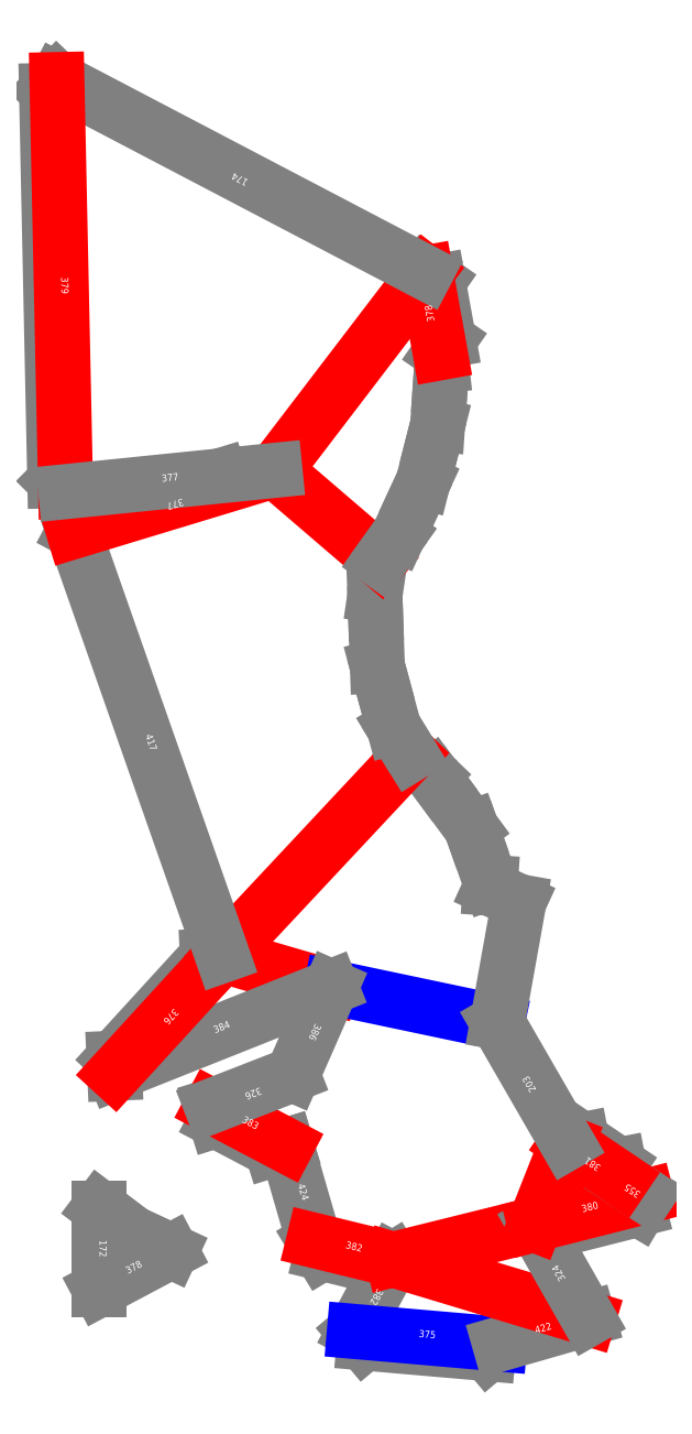
<metadata>
{"format":"dxf","ext":"dxf","renderer":"ezdxf+matplotlib","layout":"modelspace","background":"white","min_lineweight":24,"dpi":150}
</metadata>
<code>
0
SECTION
2
ENTITIES
0
LINE
8
CutLine
10
824.8
20
10.95
11
819.4
21
6.398
0
LINE
8
CutLine
10
819.4
20
6.398
11
761.2
21
11.44
0
LINE
8
CutLine
10
761.2
20
11.44
11
756.6
21
16.85
0
LINE
8
CutLine
10
644.2
20
137.7
11
643.9
21
144.8
0
LINE
8
CutLine
10
643.9
20
144.8
11
687.7
21
192.6
0
LINE
8
CutLine
10
687.7
20
192.6
11
694.7
21
192.9
0
LINE
8
CutLine
10
625
20
391.5
11
628.3
21
397.8
0
LINE
8
CutLine
10
628.3
20
397.8
11
693.5
21
417.5
0
LINE
8
CutLine
10
790.1
20
512.6
11
795.9
21
508.6
0
LINE
8
CutLine
10
795.9
20
508.6
11
800.9
21
481
0
LINE
8
CutLine
10
800.9
20
481
11
796.9
21
475.2
0
LINE
8
CutLine
10
621.3
20
410.2
11
616.2
21
415.2
0
LINE
8
CutLine
10
616.2
20
415.2
11
612.3
21
598
0
LINE
8
CutLine
10
612.3
20
598
11
617.2
21
603.1
0
LINE
8
CutLine
10
893.6
20
80.22
11
890
21
74.15
0
LINE
8
CutLine
10
890
20
74.15
11
847.3
21
63.33
0
LINE
8
CutLine
10
847.3
20
63.33
11
841.2
21
66.95
0
LINE
8
CutLine
10
856.3
20
105.2
11
863.3
21
106.6
0
LINE
8
CutLine
10
863.3
20
106.6
11
880.7
21
94.83
0
LINE
8
CutLine
10
880.7
20
94.83
11
882
21
87.89
0
LINE
8
CutLine
10
774.7
20
50.49
11
768.6
21
46.82
0
LINE
8
CutLine
10
768.6
20
46.82
11
741.3
21
53.5
0
LINE
8
CutLine
10
741.3
20
53.5
11
737.6
21
59.54
0
LINE
8
CutLine
10
724.7
20
103.9
11
718
21
101.8
0
LINE
8
CutLine
10
718
20
101.8
11
691.7
21
115.6
0
LINE
8
CutLine
10
691.7
20
115.6
11
689.6
21
122.4
0
LINE
8
CutLine
10
637.1
20
36.64
11
670.7
21
54.44
0
LINE
8
CutLine
10
670.7
20
54.44
11
661.3
21
58.84
0
LINE
8
CutLine
10
661.3
20
58.84
11
652.9
21
62.75
0
LINE
8
CutLine
10
652.9
20
62.75
11
645.4
21
68.37
0
LINE
8
CutLine
10
645.4
20
68.37
11
637.1
21
74.63
0
LINE
8
CutLine
10
637.1
20
74.63
11
637.1
21
36.64
0
LINE
8
CutLine
10
774.7
20
50.49
11
756.6
21
16.85
0
LINE
8
MountainLine
10
756.6
20
16.85
11
824.8
21
10.95
0
LINE
8
CutLine
10
824.8
20
10.95
11
866.4
21
22.88
0
LINE
8
ValleyLine
10
866.4
20
22.88
11
774.7
21
50.49
0
LINE
8
ValleyLine
10
841.2
20
66.95
11
774.7
21
50.49
0
LINE
8
CutLine
10
866.4
20
22.88
11
841.2
21
66.95
0
LINE
8
CutLine
10
820.2
20
224.4
11
820.4
21
227.2
0
LINE
8
CutLine
10
820.4
20
227.2
11
812.6
21
249.5
0
LINE
8
CutLine
10
812.6
20
249.5
11
811.4
21
252.7
0
LINE
8
CutLine
10
811.4
20
252.7
11
796.1
21
273.4
0
LINE
8
CutLine
10
796.1
20
273.4
11
793.3
21
277.3
0
LINE
8
CutLine
10
793.3
20
277.3
11
786.9
21
283.4
0
LINE
8
CutLine
10
786.9
20
283.4
11
783
21
287.1
0
LINE
8
ValleyLine
10
783
20
287.1
11
694.7
21
192.9
0
LINE
8
ValleyLine
10
694.7
20
192.9
11
745.7
21
178.1
0
LINE
8
MountainLine
10
745.7
20
178.1
11
823.7
21
161.7
0
LINE
8
CutLine
10
823.7
20
161.7
11
833.8
21
218.2
0
LINE
8
CutLine
10
833.8
20
218.2
11
820.2
21
224.4
0
LINE
8
CutLine
10
644.2
20
137.7
11
745.7
21
178.1
0
LINE
8
ValleyLine
10
694.7
20
192.9
11
644.2
21
137.7
0
LINE
8
CutLine
10
625
20
391.5
11
694.7
21
192.9
0
LINE
8
CutLine
10
783
20
287.1
11
777.7
21
295.6
0
LINE
8
CutLine
10
777.7
20
295.6
11
775.1
21
299.9
0
LINE
8
CutLine
10
775.1
20
299.9
11
769.1
21
322.3
0
LINE
8
CutLine
10
769.1
20
322.3
11
767.4
21
328.4
0
LINE
8
CutLine
10
767.4
20
328.4
11
766.6
21
353.2
0
LINE
8
CutLine
10
766.6
20
353.2
11
766.3
21
361.5
0
LINE
8
CutLine
10
766.3
20
361.5
11
768.7
21
377.9
0
LINE
8
ValleyLine
10
768.7
20
377.9
11
719.4
21
420.1
0
LINE
8
ValleyLine
10
719.4
20
420.1
11
625
21
391.5
0
LINE
8
CutLine
10
768.7
20
377.9
11
772.8
21
383.6
0
LINE
8
CutLine
10
772.8
20
383.6
11
777.4
21
389.9
0
LINE
8
CutLine
10
777.4
20
389.9
11
785.3
21
407
0
LINE
8
CutLine
10
785.3
20
407
11
788.8
21
414.7
0
LINE
8
CutLine
10
788.8
20
414.7
11
793.4
21
432.5
0
LINE
8
CutLine
10
793.4
20
432.5
11
795.7
21
441.4
0
LINE
8
CutLine
10
795.7
20
441.4
11
796.9
21
459.3
0
LINE
8
CutLine
10
796.9
20
459.3
11
797.6
21
469
0
LINE
8
CutLine
10
797.6
20
469
11
796.9
21
475.2
0
LINE
8
ValleyLine
10
796.9
20
475.2
11
790.1
21
512.6
0
LINE
8
ValleyLine
10
790.1
20
512.6
11
719.4
21
420.1
0
LINE
8
CutLine
10
790.1
20
512.6
11
617.2
21
603.1
0
LINE
8
ValleyLine
10
617.2
20
603.1
11
621.3
21
410.2
0
LINE
8
CutLine
10
621.3
20
410.2
11
719.4
21
420.1
0
LINE
8
ValleyLine
10
841.2
20
66.95
11
893.6
21
80.22
0
LINE
8
CutLine
10
893.6
20
80.22
11
882
21
87.89
0
LINE
8
ValleyLine
10
882
20
87.89
11
856.3
21
105.2
0
LINE
8
ValleyLine
10
856.3
20
105.2
11
841.2
21
66.95
0
LINE
8
CutLine
10
856.3
20
105.2
11
823.7
21
161.7
0
LINE
8
CutLine
10
745.7
20
178.1
11
727.7
21
137.2
0
LINE
8
CutLine
10
724.7
20
103.9
11
737.6
21
59.54
0
LINE
8
ValleyLine
10
737.6
20
59.54
11
774.7
21
50.49
0
LINE
8
ValleyLine
10
689.6
20
122.4
11
724.7
21
103.9
0
LINE
8
CutLine
10
727.7
20
137.2
11
689.6
21
122.4
0
TEXT
8
Edge ID
10
637.1
20
55.64
30
0
40
3.36
72
1
11
637.1
21
55.64
31
0
1
172
50
-90
0
TEXT
8
Edge ID
10
653.9
20
45.54
30
0
40
3.36
72
1
11
653.9
21
45.54
31
0
1
378
50
27.94
0
TEXT
8
Edge ID
10
707.2
20
113.1
30
0
40
3.36
72
1
11
707.2
21
113.1
31
0
1
383
50
-27.74
0
TEXT
8
Edge ID
10
708.7
20
129.8
30
0
40
3.36
72
1
11
708.7
21
129.8
31
0
1
326
50
201.3
0
TEXT
8
Edge ID
10
703.6
20
557.9
30
0
40
3.36
72
1
11
703.6
21
557.9
31
0
1
174
50
152.4
0
TEXT
8
Edge ID
10
619.2
20
506.6
30
0
40
3.36
72
1
11
619.2
21
506.6
31
0
1
379
50
-88.79
0
TEXT
8
Edge ID
10
670.3
20
415.1
30
0
40
3.36
72
1
11
670.3
21
415.1
31
0
1
377
50
5.801
0
TEXT
8
Edge ID
10
853.8
20
44.91
30
0
40
3.36
72
1
11
853.8
21
44.91
31
0
1
324
50
119.7
0
TEXT
8
Edge ID
10
869.2
20
96.56
30
0
40
3.36
72
1
11
869.2
21
96.56
31
0
1
381
50
146
0
TEXT
8
Edge ID
10
867.4
20
73.59
30
0
40
3.36
72
1
11
867.4
21
73.59
31
0
1
380
50
14.21
0
TEXT
8
Edge ID
10
887.8
20
84.06
30
0
40
3.36
72
1
11
887.8
21
84.06
31
0
1
355
50
146.5
0
TEXT
8
Edge ID
10
793.5
20
493.9
30
0
40
3.36
72
1
11
793.5
21
493.9
31
0
1
378
50
100.2
0
TEXT
8
Edge ID
10
765.7
20
33.67
30
0
40
3.36
72
1
11
765.7
21
33.67
31
0
1
382
50
241.8
0
TEXT
8
Edge ID
10
790.7
20
13.9
30
0
40
3.36
72
1
11
790.7
21
13.9
31
0
1
375
50
-4.953
0
TEXT
8
Edge ID
10
845.6
20
16.91
30
0
40
3.36
72
1
11
845.6
21
16.91
31
0
1
422
50
16
0
TEXT
8
Edge ID
10
695
20
157.9
30
0
40
3.36
72
1
11
695
21
157.9
31
0
1
384
50
21.69
0
TEXT
8
Edge ID
10
669.5
20
165.3
30
0
40
3.36
72
1
11
669.5
21
165.3
31
0
1
376
50
227.6
0
TEXT
8
Edge ID
10
672.2
20
405.8
30
0
40
3.36
72
1
11
672.2
21
405.8
31
0
1
377
50
196.9
0
TEXT
8
Edge ID
10
659.9
20
292.2
30
0
40
3.36
72
1
11
659.9
21
292.2
31
0
1
417
50
-70.65
0
TEXT
8
Edge ID
10
840
20
133.5
30
0
40
3.36
72
1
11
840
21
133.5
31
0
1
203
50
120
0
TEXT
8
Edge ID
10
736.7
20
157.7
30
0
40
3.36
72
1
11
736.7
21
157.7
31
0
1
386
50
246.3
0
TEXT
8
Edge ID
10
731.2
20
81.73
30
0
40
3.36
72
1
11
731.2
21
81.73
31
0
1
424
50
-73.84
0
TEXT
8
Edge ID
10
756.1
20
55.01
30
0
40
3.36
72
1
11
756.1
21
55.01
31
0
1
382
50
-13.72
0
ENDSEC
0
EOF

</code>
